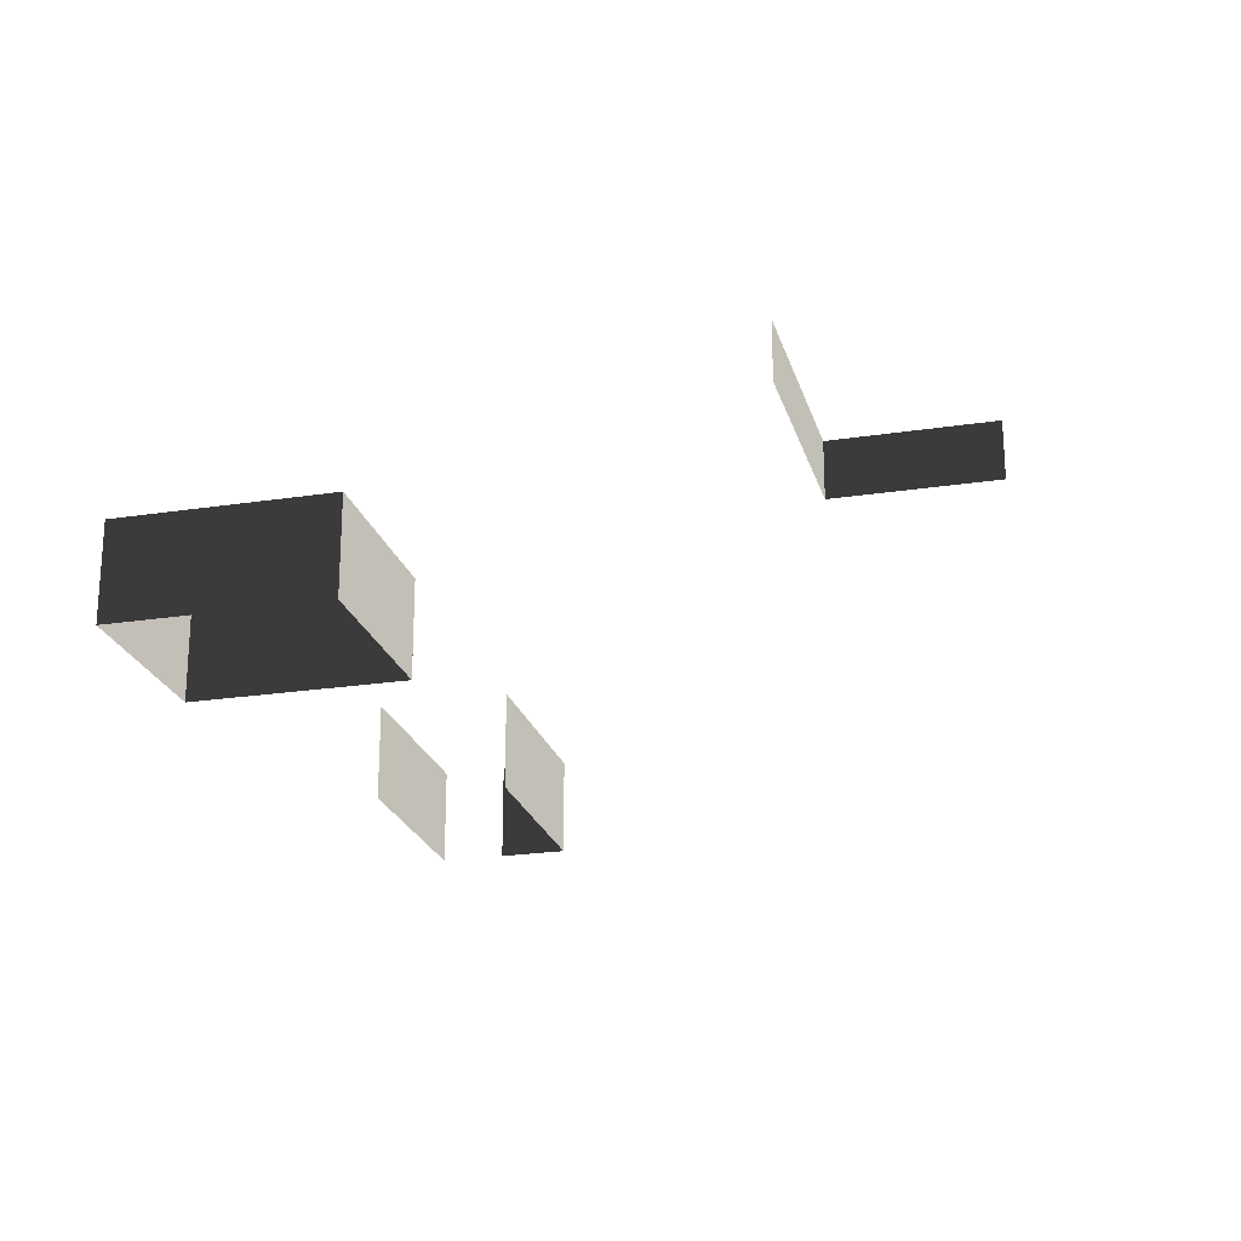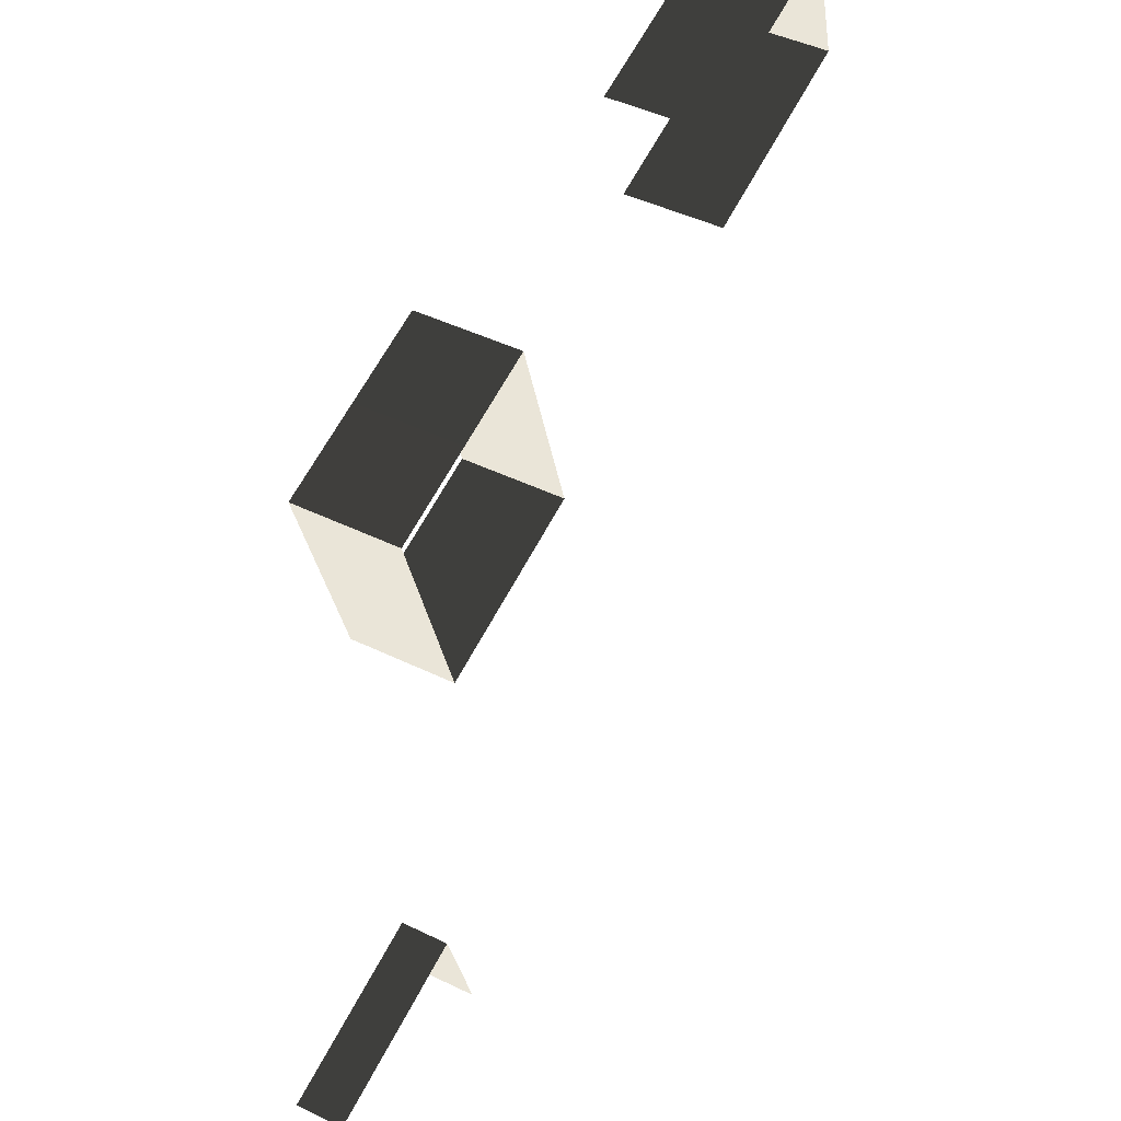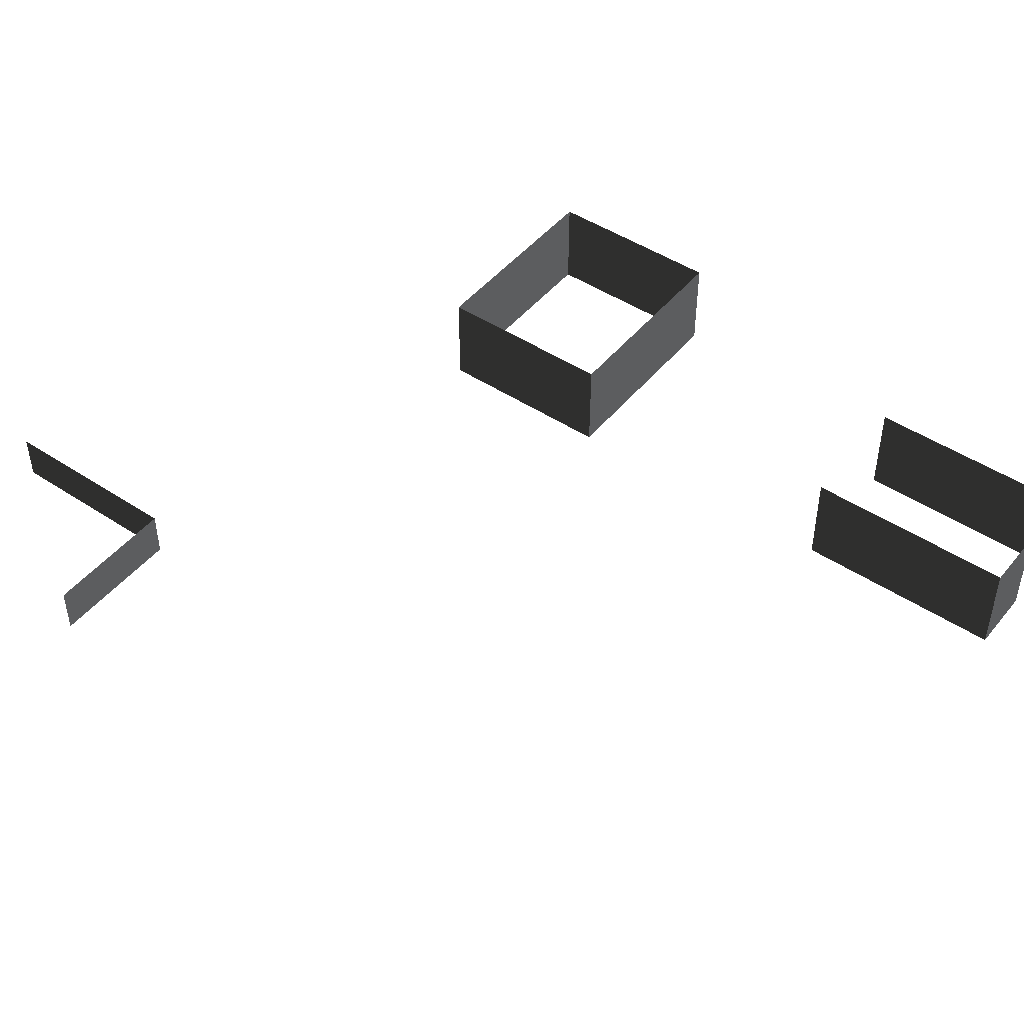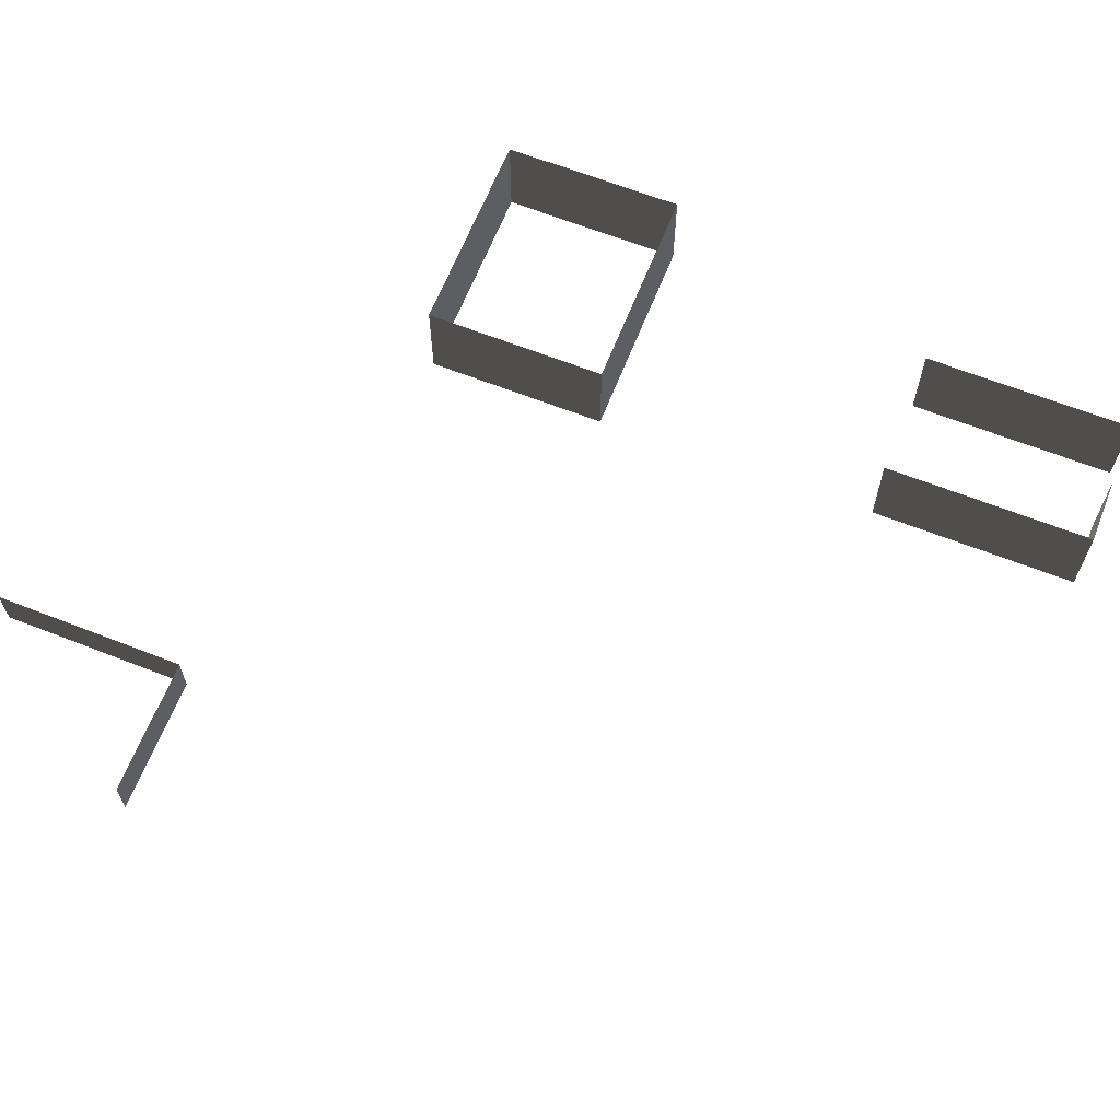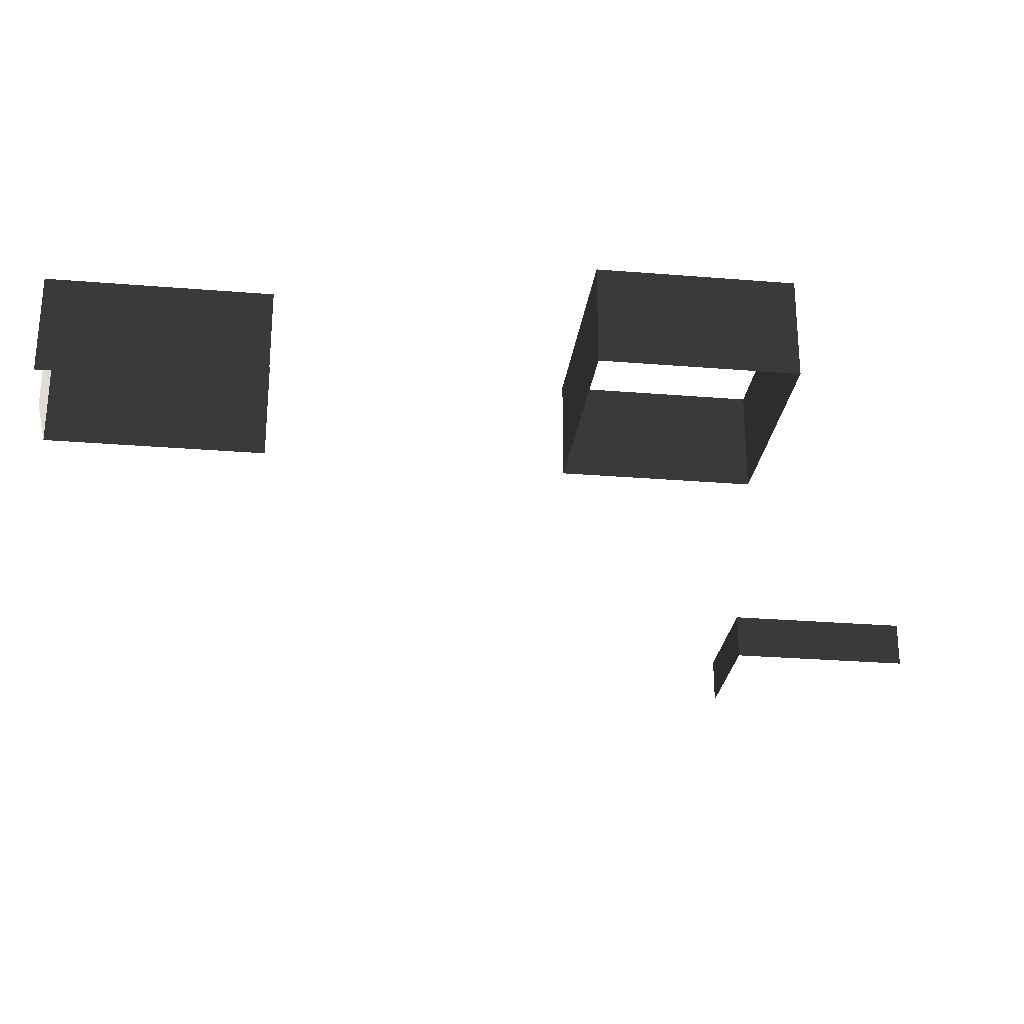
<metadata>
{"format":"obj","ext":"obj","renderer":"f3d","projection":"perspective","resolution":1024,"background":"white","views":[{"elev":-22.9,"azim":121.7,"up":"+Y"},{"elev":45.2,"azim":119.4,"up":"+Z"},{"elev":46.7,"azim":-126.0,"up":"+Y"},{"elev":64.8,"azim":-141.4,"up":"+Y"},{"elev":-27.3,"azim":9.8,"up":"+Y"}]}
</metadata>
<code>
g roomg02
v -183.6 70 682.8
v -58.57 70 644.5
v -58.71 -3.258 644.6
v -58.83 -70 644.6
v -183.6 -70 682.8
v -183.6 -3.037 682.8
v -93.45 70 977.3
v -123.3 70 879.9
v -123.4 -70 879.5
v -93.45 -70 977.3
v 70.59 70 605
v 160.7 70 899.6
v 160.7 -70 899.6
v 70.59 -3.492 605
v 70.59 -70 605
v -58.83 -70 644.6
v -58.71 -3.258 644.6
v -58.57 70 644.5
v 70.59 70 605
v 70.59 -3.492 605
v -149.5 9.202 794.3
v -123.4 -70 879.5
v -123.3 70 879.9
v -149.4 70 794.4
v -93.45 70 977.3
v -93.45 -70 977.3
v 114.5 -70 913.6
v 31.6 70 939.2
v -93.45 70 977.3
v 31.34 -70 939.3
v -93.45 -70 977.3
v 31.34 -70 939.3
v 160.7 -70 899.6
v 31.6 70 939.2
v 160.7 70 899.6
v -528 70 991.6
v -619.6 70 1020
v -619.9 -70 1020
v -528 -70 991.6
v -872.1 70 899.5
v -738.4 70 858.6
v -738.5 -70 858.6
v -872.1 -18.38 899.5
v -816.9 -70 1080
v -619.9 -70 1020
v -619.6 70 1020
v -816.9 70 1080
v -583.2 -70 811.1
v -738.5 -70 858.6
v -738.4 70 858.6
v -583.2 70 811.1
v 9.846 1.239 -5.334
v -43.26 1.239 -178.8
v -43.88 -60.91 -180.9
v -47.1 -68.76 -191.4
v 9.846 -68.76 -5.334
v 9.846 -60.25 -5.334
v 9.846 1.239 -5.334
v 9.846 -60.25 -5.334
v 275.1 -68.76 -86.53
v 275.1 1.239 -86.53
v -843.8 -9.799 991.9
v -843.8 70 991.9
v -867 70 916
v -872.1 70 899.5
v -872.1 -18.38 899.5
v -858.8 -36.85 942.9
v -6.78 -3.35 628.7
v -58.71 -3.258 644.6
v 70.59 -70 605
v -6.78 -3.35 628.7
v -125.2 -3.14 664.9
v -149.5 9.202 794.3
v -183.6 -3.037 682.8
v -183.6 -70 682.8
v 70.59 -70 605
v -125.2 -3.14 664.9
v -58.71 -3.258 644.6
v -58.83 -70 644.6
v -149.4 70 794.4
v -183.6 70 682.8
v -149.5 -70 794.1
v -149.5 -70 794.1
v 9.846 -60.25 -5.334
v -43.88 -60.91 -180.9
v 9.846 -68.76 -5.334
v -43.26 1.239 -178.8
v -47.1 1.239 -191.4
v -47.1 -60.95 -191.4
v -872.1 -18.38 899.5
v -856.4 -70 950.9
v -843.8 -70 991.9
v -872.1 -70 899.5
v -872.1 -70 899.5
v -856.4 -70 950.9
v -858.8 -36.85 942.9
v -843.8 -44.14 991.9
v -843.8 -57.72 991.9
v -843.8 -57.72 991.9
v -843.8 -44.14 991.9
v -858.8 -36.85 942.9
v -867 70 916
v -843.8 -9.799 991.9
f 3 1 2
f 6 4 5
f 9 7 8
f 7 9 10
f 13 11 12
f 11 13 14
f 17 15 16
f 20 18 19
f 23 21 22
f 21 23 24
f 27 25 26
f 30 28 29
f 29 31 30
f 34 32 33
f 33 35 34
f 69 18 68
f 14 13 70
f 15 17 71
f 6 1 72
f 4 6 72
f 75 73 74
f 76 68 20
f 68 18 20
f 79 77 78
f 72 1 3
f 74 80 81
f 74 73 80
f 21 82 22
f 73 75 83
f 38 36 37
f 36 38 39
f 42 40 41
f 40 42 43
f 46 44 45
f 44 46 47
f 50 48 49
f 48 50 51
f 64 62 63
f 67 65 66
f 92 90 91
f 43 42 93
f 95 66 94
f 90 92 96
f 97 65 67
f 96 92 98
f 101 99 100
f 65 97 102
f 102 97 103
f 54 52 53
f 57 55 56
f 60 58 59
f 58 60 61
f 84 52 54
f 55 57 85
f 60 59 86
f 89 87 88
f 85 87 89
f 55 85 89

</code>
